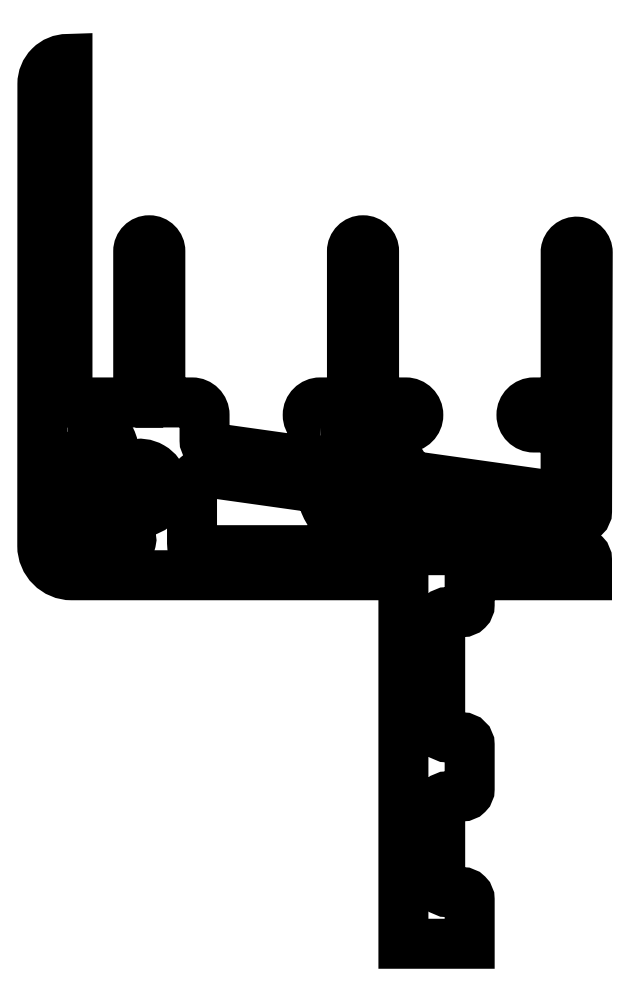
<metadata>
{"format":"dxf","ext":"dxf","renderer":"ezdxf+matplotlib","layout":"modelspace","background":"white","min_lineweight":24,"dpi":150}
</metadata>
<code>
0
SECTION
2
ENTITIES
0
POLYLINE
8
0
66
     1
10
0
20
0
30
0
0
VERTEX
8
0
10
1239
20
200.4
30
0
0
VERTEX
8
0
10
1247
20
199.4
30
0
42
0.205
0
VERTEX
8
0
10
1247
20
197.2
30
0
42
1
0
VERTEX
8
0
10
1248
20
198.2
30
0
42
-2.414
0
VERTEX
8
0
10
1251
20
198.3
30
0
42
1
0
VERTEX
8
0
10
1252
20
197.4
30
0
42
0.1094
0
VERTEX
8
0
10
1252
20
198.5
30
0
0
VERTEX
8
0
10
1256
20
198
30
0
42
-0.3739
0
VERTEX
8
0
10
1257
20
197.5
30
0
0
VERTEX
8
0
10
1257
20
195.7
30
0
42
-0.4142
0
VERTEX
8
0
10
1256
20
195.2
30
0
0
VERTEX
8
0
10
1238
20
195.2
30
0
42
-0.4142
0
VERTEX
8
0
10
1238
20
195.7
30
0
0
VERTEX
8
0
10
1238
20
199.4
30
0
42
-0.4557
0
VERTEX
8
0
10
1239
20
200.4
30
0
0
SEQEND
8
0
0
POLYLINE
8
0
66
     1
10
0
20
0
30
0
0
VERTEX
8
0
10
1246
20
203.5
30
0
0
VERTEX
8
0
10
1249
20
203.5
30
0
0
VERTEX
8
0
10
1249
20
202.2
30
0
42
0.173
0
VERTEX
8
0
10
1247
20
201
30
0
0
VERTEX
8
0
10
1239
20
202.1
30
0
42
-0.3739
0
VERTEX
8
0
10
1239
20
202.6
30
0
0
VERTEX
8
0
10
1239
20
204.3
30
0
42
0.4142
0
VERTEX
8
0
10
1238
20
205.2
30
0
0
VERTEX
8
0
10
1236
20
205.2
30
0
0
VERTEX
8
0
10
1236
20
215.4
30
0
42
1
0
VERTEX
8
0
10
1234
20
215.4
30
0
0
VERTEX
8
0
10
1234
20
205.2
30
0
0
VERTEX
8
0
10
1229
20
205.2
30
0
0
VERTEX
8
0
10
1229
20
228.5
30
0
42
0.4142
0
VERTEX
8
0
10
1228
20
226.8
30
0
0
VERTEX
8
0
10
1228
20
195.5
30
0
42
0.4142
0
VERTEX
8
0
10
1230
20
193.5
30
0
0
VERTEX
8
0
10
1252
20
193.5
30
0
0
VERTEX
8
0
10
1252
20
168.5
30
0
0
VERTEX
8
0
10
1257
20
168.5
30
0
0
VERTEX
8
0
10
1257
20
171.5
30
0
42
0.4142
0
VERTEX
8
0
10
1256
20
172
30
0
0
VERTEX
8
0
10
1255
20
172
30
0
42
-0.4142
0
VERTEX
8
0
10
1255
20
172.5
30
0
0
VERTEX
8
0
10
1255
20
178
30
0
42
-0.4142
0
VERTEX
8
0
10
1255
20
178.5
30
0
0
VERTEX
8
0
10
1256
20
178.5
30
0
42
0.4142
0
VERTEX
8
0
10
1257
20
179
30
0
0
VERTEX
8
0
10
1257
20
182
30
0
42
0.4142
0
VERTEX
8
0
10
1256
20
182.5
30
0
0
VERTEX
8
0
10
1255
20
182.5
30
0
42
-0.4142
0
VERTEX
8
0
10
1255
20
183
30
0
0
VERTEX
8
0
10
1255
20
190.5
30
0
42
-0.4142
0
VERTEX
8
0
10
1255
20
191
30
0
0
VERTEX
8
0
10
1256
20
191
30
0
42
0.4142
0
VERTEX
8
0
10
1257
20
191.5
30
0
0
VERTEX
8
0
10
1257
20
193.5
30
0
0
VERTEX
8
0
10
1265
20
193.5
30
0
0
VERTEX
8
0
10
1265
20
194.5
30
0
42
0.4142
0
VERTEX
8
0
10
1264
20
195
30
0
0
VERTEX
8
0
10
1259
20
195
30
0
42
-0.4142
0
VERTEX
8
0
10
1259
20
195.5
30
0
0
VERTEX
8
0
10
1259
20
197.2
30
0
42
-0.4383
0
VERTEX
8
0
10
1259
20
197.7
30
0
0
VERTEX
8
0
10
1264
20
197.3
30
0
42
0.4376
0
VERTEX
8
0
10
1265
20
197.8
30
0
0
VERTEX
8
0
10
1265
20
215.4
30
0
42
0.94
0
VERTEX
8
0
10
1263
20
215.4
30
0
0
VERTEX
8
0
10
1263
20
205.2
30
0
0
VERTEX
8
0
10
1261
20
205.2
30
0
42
1
0
VERTEX
8
0
10
1261
20
203.5
30
0
0
VERTEX
8
0
10
1263
20
203.5
30
0
0
VERTEX
8
0
10
1263
20
198.7
30
0
0
VERTEX
8
0
10
1252
20
200.3
30
0
42
0.2768
0
VERTEX
8
0
10
1250
20
202.3
30
0
0
VERTEX
8
0
10
1250
20
203.5
30
0
0
VERTEX
8
0
10
1252
20
203.5
30
0
42
1
0
VERTEX
8
0
10
1252
20
205.2
30
0
0
VERTEX
8
0
10
1250
20
205.2
30
0
0
VERTEX
8
0
10
1250
20
215.4
30
0
42
1
0
VERTEX
8
0
10
1249
20
215.4
30
0
0
VERTEX
8
0
10
1249
20
205.2
30
0
0
VERTEX
8
0
10
1246
20
205.2
30
0
42
1
0
VERTEX
8
0
10
1246
20
203.5
30
0
0
SEQEND
8
0
0
POLYLINE
8
0
66
     1
10
0
20
0
30
0
70
     1
0
VERTEX
8
0
10
1229
20
203.2
30
0
0
VERTEX
8
0
10
1229
20
195.2
30
0
0
VERTEX
8
0
10
1233
20
195.2
30
0
42
0.7987
0
VERTEX
8
0
10
1233
20
196.6
30
0
42
-0.04734
0
VERTEX
8
0
10
1233
20
196.8
30
0
42
-1
0
VERTEX
8
0
10
1233
20
198
30
0
42
2.414
0
VERTEX
8
0
10
1233
20
200.2
30
0
42
-1
0
VERTEX
8
0
10
1232
20
200.9
30
0
42
-0.06406
0
VERTEX
8
0
10
1232
20
201.5
30
0
42
0.667
0
VERTEX
8
0
10
1231
20
203.2
30
0
0
SEQEND
8
0
0
ENDSEC
0
EOF

</code>
